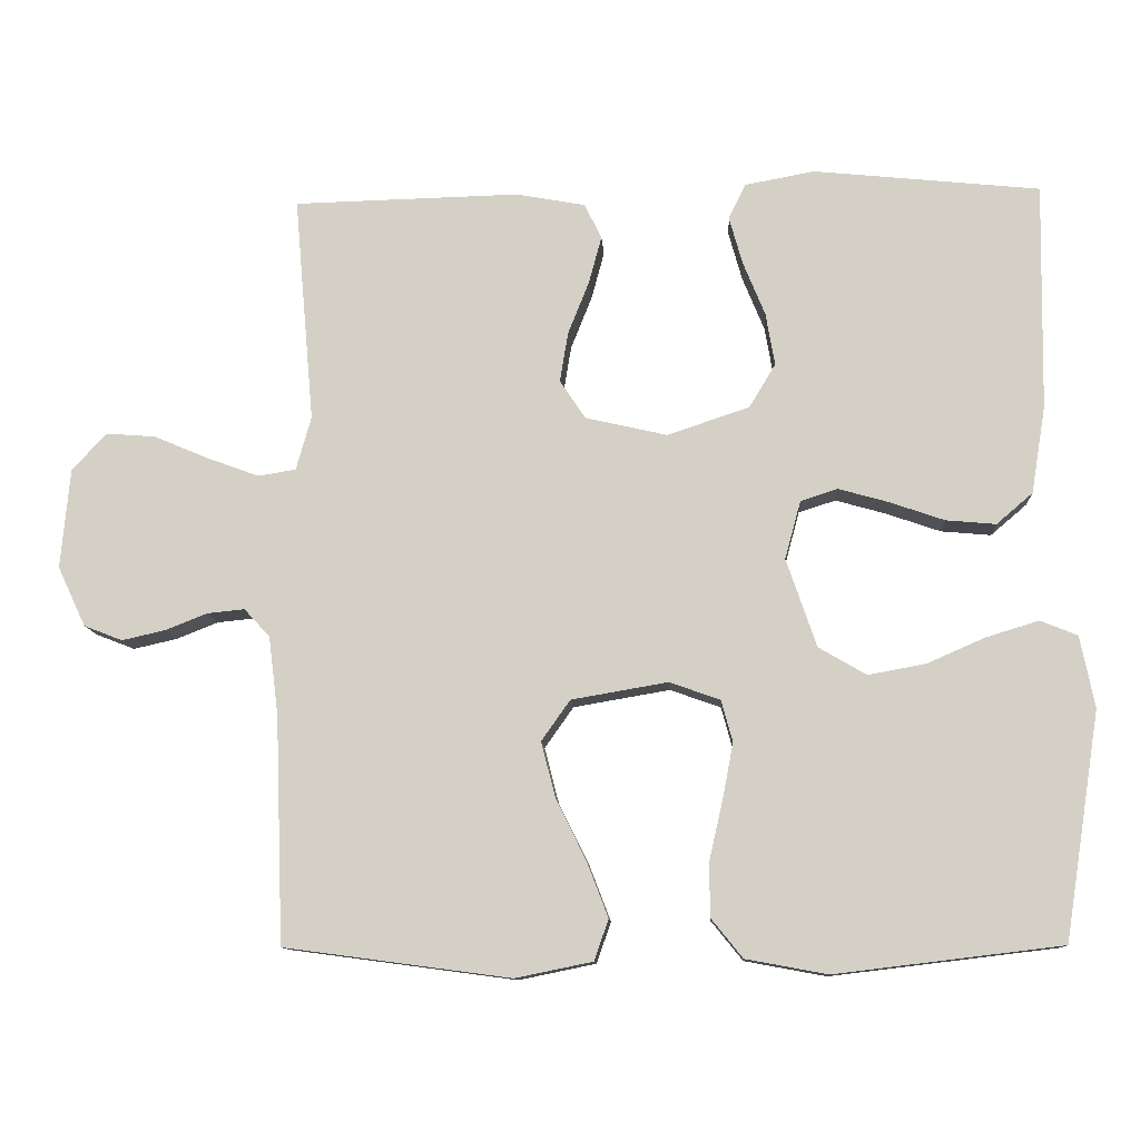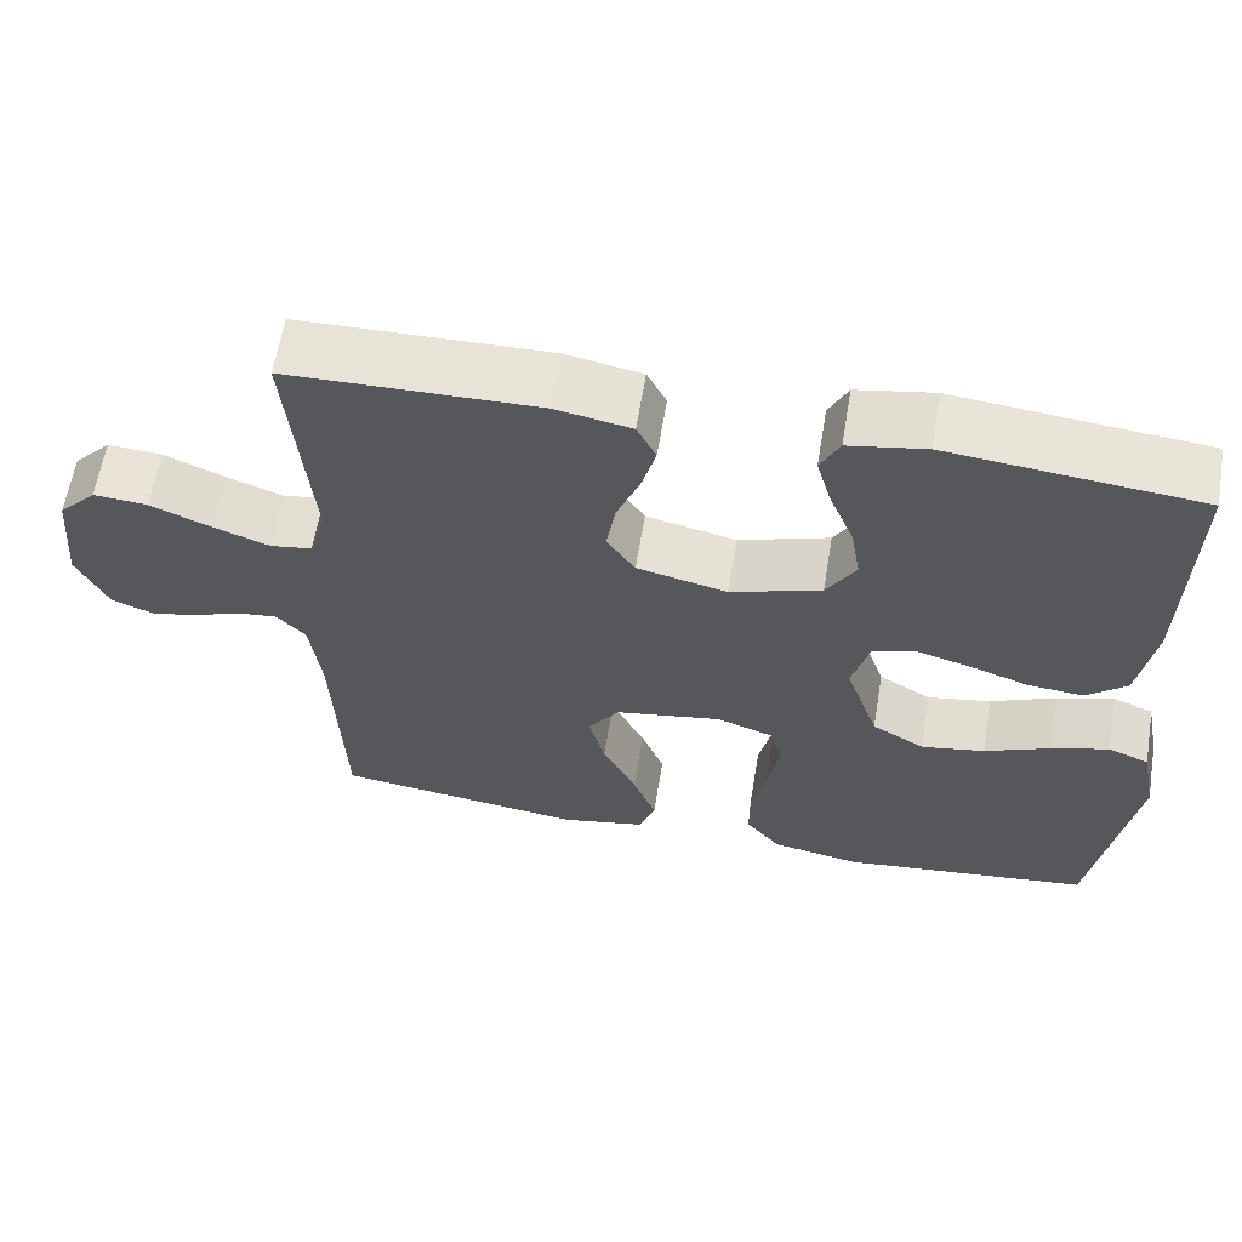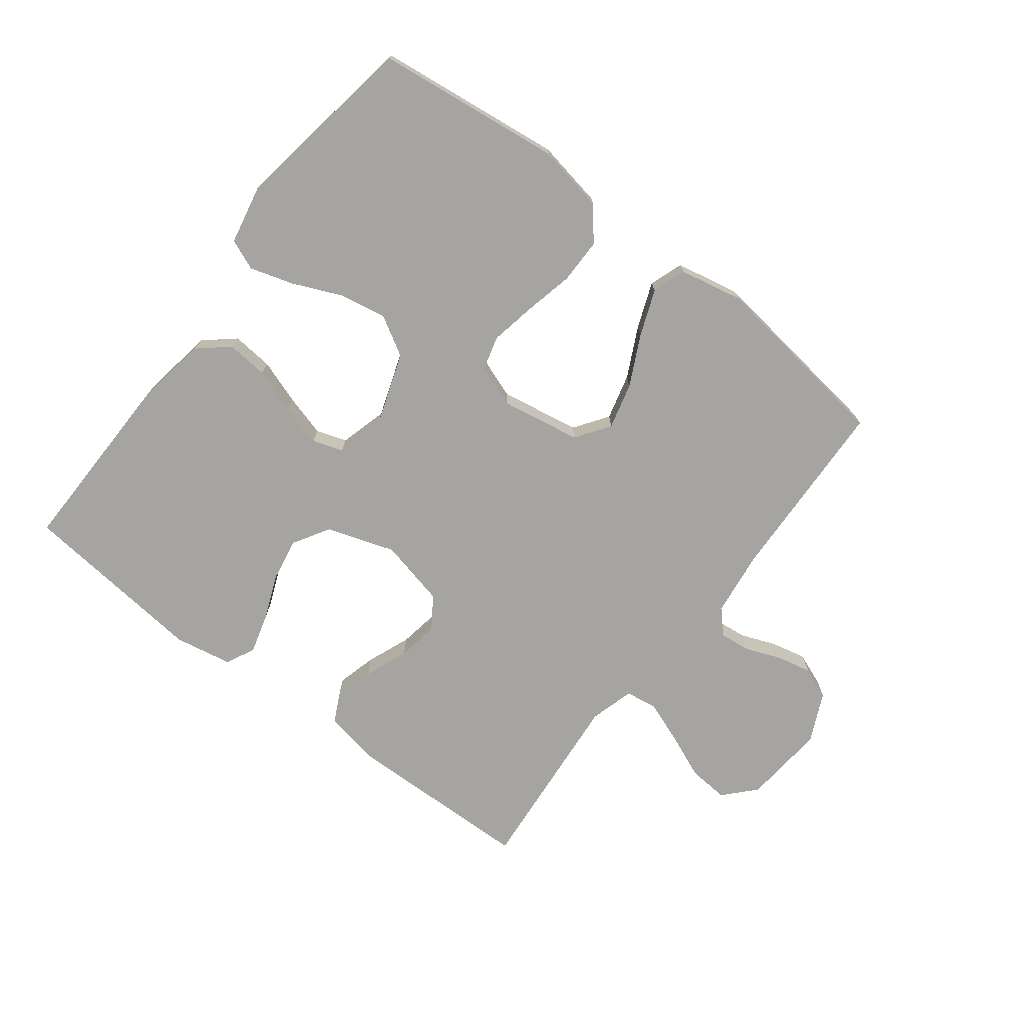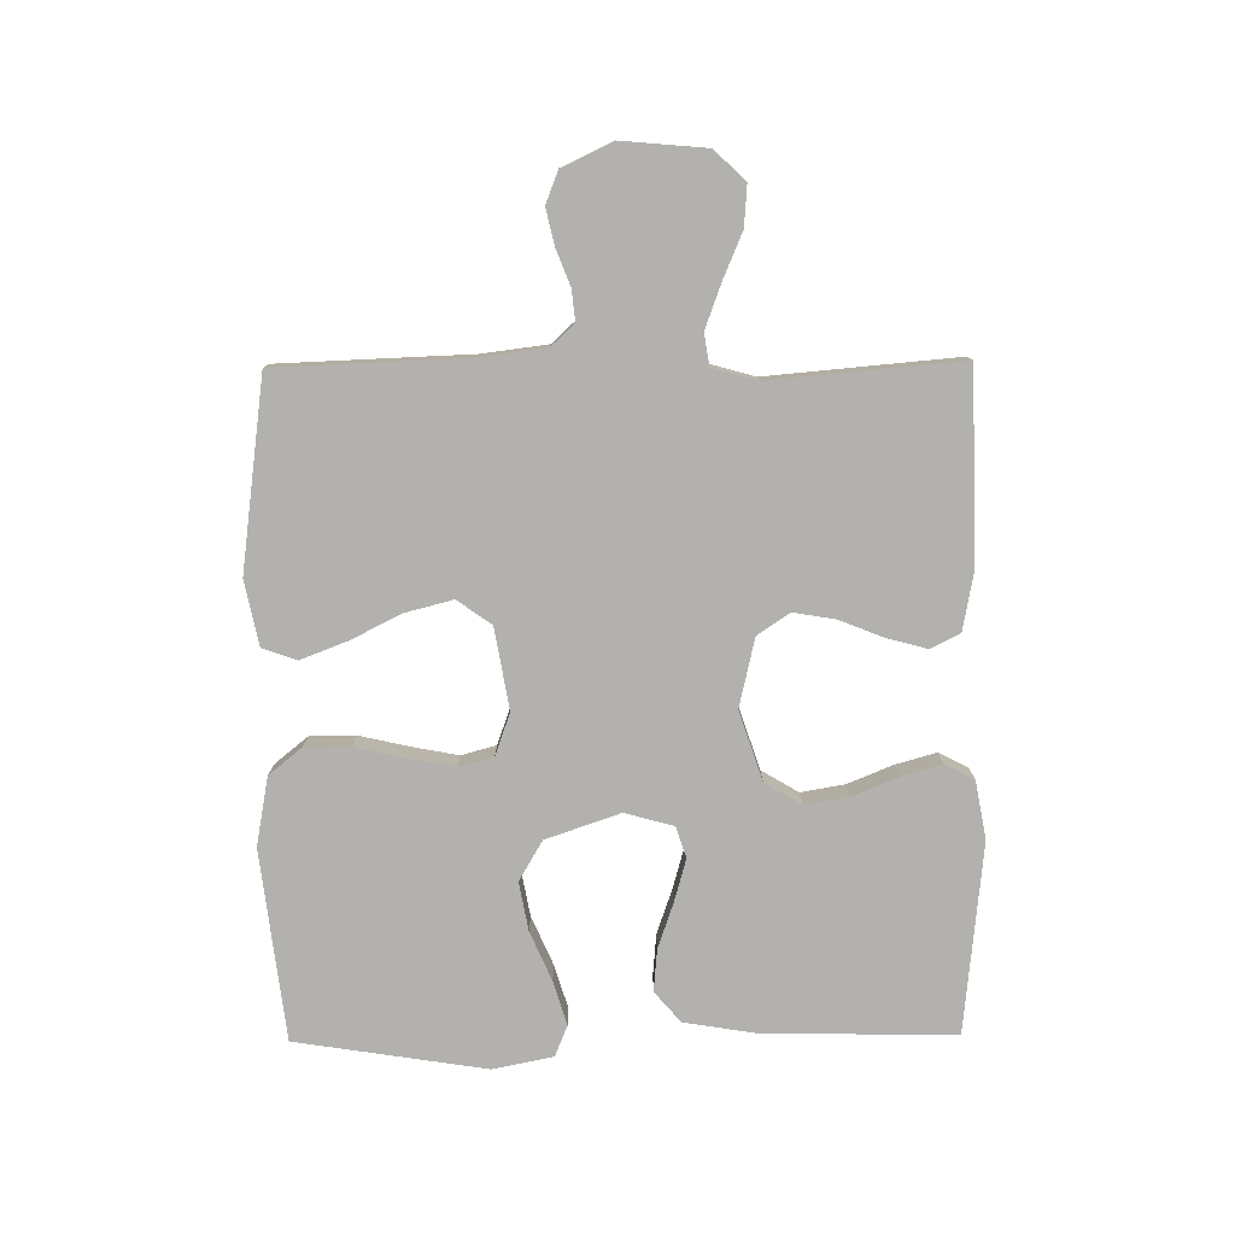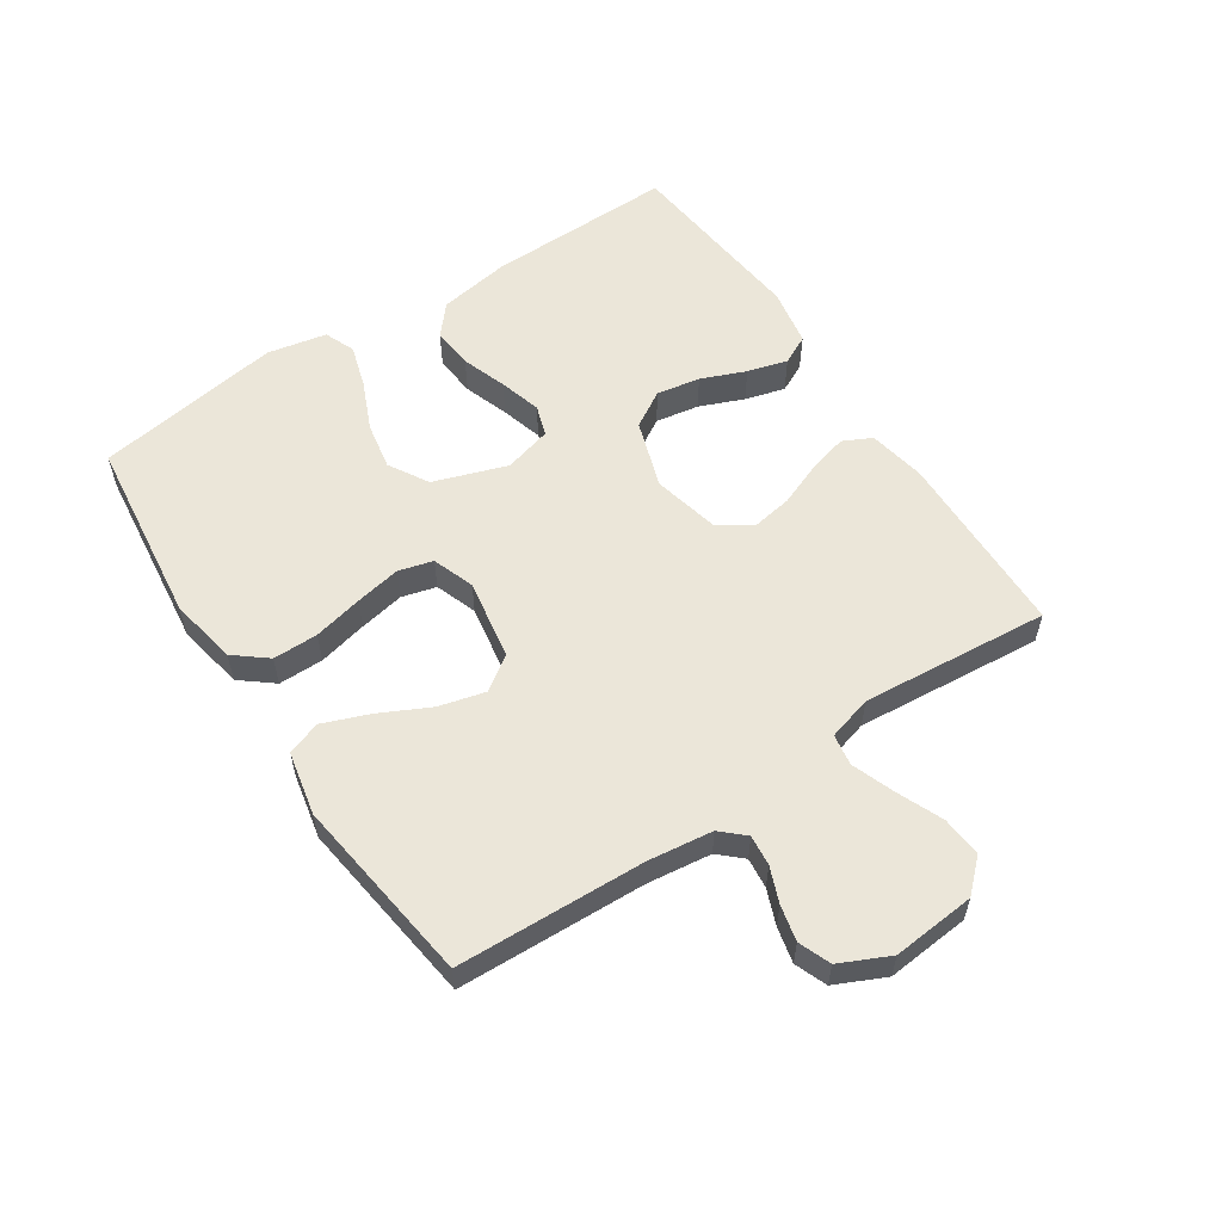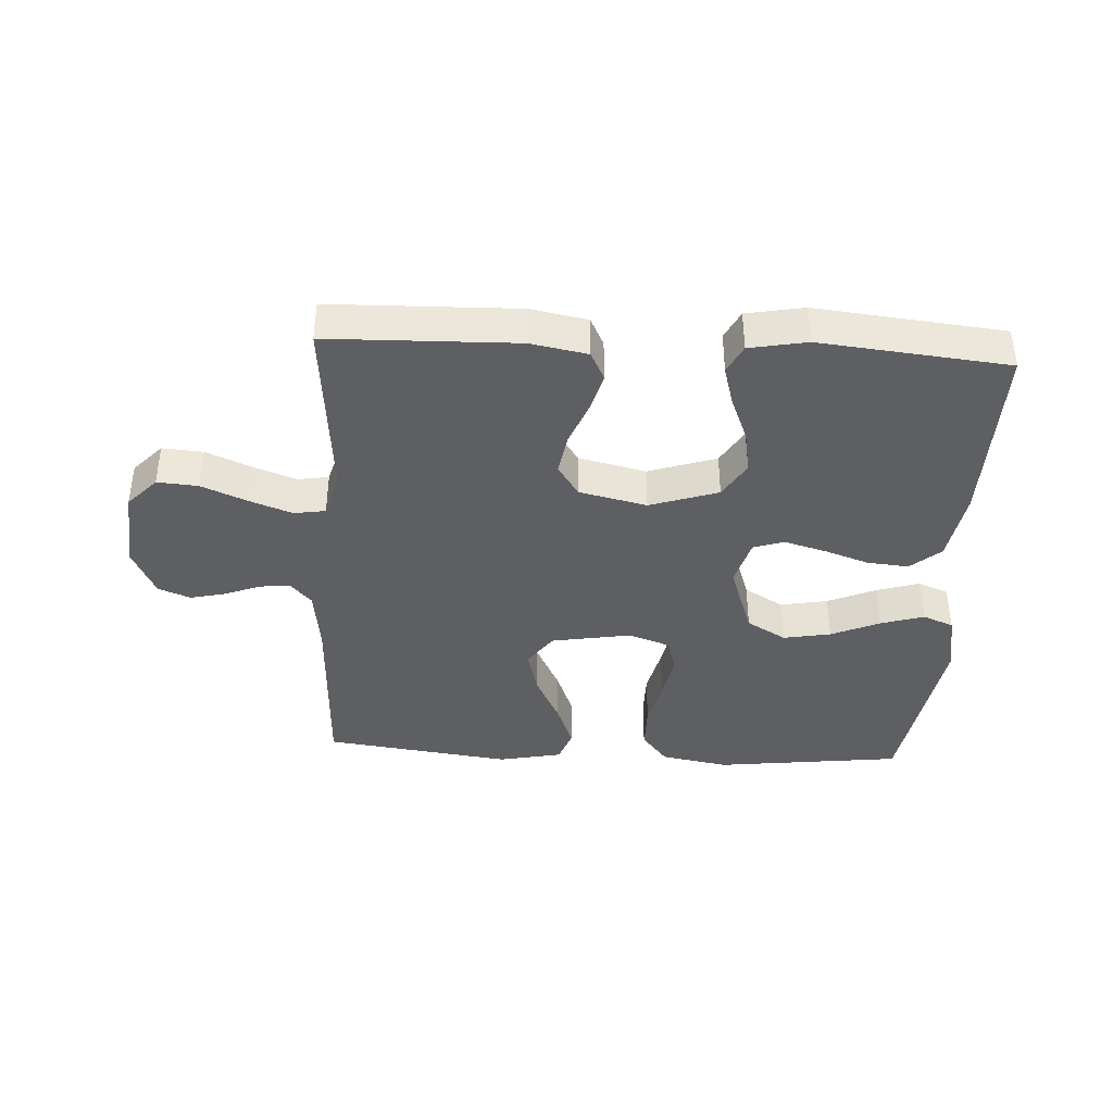
<metadata>
{"format":"obj","ext":"obj","renderer":"f3d","projection":"perspective","resolution":1024,"background":"white","views":[{"elev":-11.1,"azim":3.4,"up":"+Z"},{"elev":61.6,"azim":9.4,"up":"+Z"},{"elev":-73.5,"azim":142.6,"up":"+Y"},{"elev":-79.2,"azim":-89.4,"up":"+Y"},{"elev":57.3,"azim":-123.5,"up":"+Y"},{"elev":-39.5,"azim":-3.1,"up":"+Y"}]}
</metadata>
<code>
v -0.5 0.07 -0.5
v -0.511 0.07 -0.2
v -0.524 0.07 -0.096
v -0.558 0.07 -0.059
v -0.607 0.07 -0.064
v -0.663 0.07 -0.086
v -0.72 0.07 -0.099
v -0.771 0.07 -0.079
v -0.808 0.07 0
v -0.796 0.07 0.133
v -0.75 0.07 0.182
v -0.685 0.07 0.177
v -0.612 0.07 0.146
v -0.544 0.07 0.121
v -0.494 0.07 0.129
v -0.474 0.07 0.2
v -0.5 0.07 0.5
v -0.2 0.07 0.507
v -0.109 0.07 0.49
v -0.086 0.07 0.444
v -0.103 0.07 0.381
v -0.131 0.07 0.311
v -0.142 0.07 0.245
v -0.108 0.07 0.194
v 0 0.07 0.169
v 0.109 0.07 0.205
v 0.144 0.07 0.263
v 0.132 0.07 0.333
v 0.103 0.07 0.404
v 0.085 0.07 0.468
v 0.108 0.07 0.514
v 0.2 0.07 0.531
v 0.5 0.07 0.5
v 0.495 0.07 0.2
v 0.476 0.07 0.084
v 0.428 0.07 0.043
v 0.362 0.07 0.049
v 0.29 0.07 0.074
v 0.223 0.07 0.093
v 0.174 0.07 0.077
v 0.153 0.07 0
v 0.193 0.07 -0.117
v 0.256 0.07 -0.154
v 0.332 0.07 -0.14
v 0.41 0.07 -0.106
v 0.479 0.07 -0.085
v 0.528 0.07 -0.105
v 0.547 0.07 -0.2
v 0.5 0.07 -0.5
v 0.2 0.07 -0.536
v 0.092 0.07 -0.516
v 0.05 0.07 -0.464
v 0.05 0.07 -0.392
v 0.068 0.07 -0.313
v 0.082 0.07 -0.24
v 0.067 0.07 -0.185
v 0 0.07 -0.161
v -0.128 0.07 -0.183
v -0.166 0.07 -0.237
v -0.147 0.07 -0.311
v -0.107 0.07 -0.392
v -0.079 0.07 -0.465
v -0.098 0.07 -0.519
v -0.2 0.07 -0.54
v -0.5 0 -0.5
v -0.511 0 -0.2
v -0.524 0 -0.096
v -0.558 0 -0.059
v -0.607 0 -0.064
v -0.663 0 -0.086
v -0.72 0 -0.099
v -0.771 0 -0.079
v -0.808 0 0
v -0.796 0 0.133
v -0.75 0 0.182
v -0.685 0 0.177
v -0.612 0 0.146
v -0.544 0 0.121
v -0.494 0 0.129
v -0.474 0 0.2
v -0.5 0 0.5
v -0.2 0 0.507
v -0.109 0 0.49
v -0.086 0 0.444
v -0.103 0 0.381
v -0.131 0 0.311
v -0.142 0 0.245
v -0.108 0 0.194
v 0 0 0.169
v 0.109 0 0.205
v 0.144 0 0.263
v 0.132 0 0.333
v 0.103 0 0.404
v 0.085 0 0.468
v 0.108 0 0.514
v 0.2 0 0.531
v 0.5 0 0.5
v 0.495 0 0.2
v 0.476 0 0.084
v 0.428 0 0.043
v 0.362 0 0.049
v 0.29 0 0.074
v 0.223 0 0.093
v 0.174 0 0.077
v 0.153 0 0
v 0.193 0 -0.117
v 0.256 0 -0.154
v 0.332 0 -0.14
v 0.41 0 -0.106
v 0.479 0 -0.085
v 0.528 0 -0.105
v 0.547 0 -0.2
v 0.5 0 -0.5
v 0.2 0 -0.536
v 0.092 0 -0.516
v 0.05 0 -0.464
v 0.05 0 -0.392
v 0.068 0 -0.313
v 0.082 0 -0.24
v 0.067 0 -0.185
v 0 0 -0.161
v -0.128 0 -0.183
v -0.166 0 -0.237
v -0.147 0 -0.311
v -0.107 0 -0.392
v -0.079 0 -0.465
v -0.098 0 -0.519
v -0.2 0 -0.54
f 63 64 1 2
f 60 61 62 63
f 59 60 63 2
f 58 59 2 3
f 57 58 3 4
f 51 52 53 54
f 51 54 55
f 50 51 55
f 49 50 55 56
f 44 45 46 47
f 43 44 47 48
f 35 36 37 38
f 35 38 39
f 34 35 39
f 33 34 39 40
f 31 32 33 40
f 28 29 30 31
f 27 28 31
f 19 20 21 22
f 19 22 23
f 16 17 18 19
f 15 16 19 23
f 10 11 12 13
f 10 13 14
f 9 10 14
f 8 9 14 15
f 5 6 7 8
f 4 5 8 15
f 43 48 49 56
f 42 43 56 57
f 41 42 57 4
f 27 31 40
f 26 27 40 41
f 25 26 41 4
f 4 15 23 24
f 4 24 25
f 66 65 128 127
f 127 126 125 124
f 66 127 124 123
f 67 66 123 122
f 68 67 122 121
f 118 117 116 115
f 119 118 115
f 119 115 114
f 120 119 114 113
f 111 110 109 108
f 112 111 108 107
f 102 101 100 99
f 103 102 99
f 103 99 98
f 104 103 98 97
f 104 97 96 95
f 95 94 93 92
f 95 92 91
f 86 85 84 83
f 87 86 83
f 83 82 81 80
f 87 83 80 79
f 77 76 75 74
f 78 77 74
f 78 74 73
f 79 78 73 72
f 72 71 70 69
f 79 72 69 68
f 120 113 112 107
f 121 120 107 106
f 68 121 106 105
f 104 95 91
f 105 104 91 90
f 68 105 90 89
f 88 87 79 68
f 89 88 68
f 1 65 66 2
f 2 66 67 3
f 3 67 68 4
f 4 68 69 5
f 5 69 70 6
f 6 70 71 7
f 7 71 72 8
f 8 72 73 9
f 9 73 74 10
f 10 74 75 11
f 11 75 76 12
f 12 76 77 13
f 13 77 78 14
f 14 78 79 15
f 15 79 80 16
f 16 80 81 17
f 17 81 82 18
f 18 82 83 19
f 19 83 84 20
f 20 84 85 21
f 21 85 86 22
f 22 86 87 23
f 23 87 88 24
f 24 88 89 25
f 25 89 90 26
f 26 90 91 27
f 27 91 92 28
f 28 92 93 29
f 29 93 94 30
f 30 94 95 31
f 31 95 96 32
f 32 96 97 33
f 33 97 98 34
f 34 98 99 35
f 35 99 100 36
f 36 100 101 37
f 37 101 102 38
f 38 102 103 39
f 39 103 104 40
f 40 104 105 41
f 41 105 106 42
f 42 106 107 43
f 43 107 108 44
f 44 108 109 45
f 45 109 110 46
f 46 110 111 47
f 47 111 112 48
f 48 112 113 49
f 49 113 114 50
f 50 114 115 51
f 51 115 116 52
f 52 116 117 53
f 53 117 118 54
f 54 118 119 55
f 55 119 120 56
f 56 120 121 57
f 57 121 122 58
f 58 122 123 59
f 59 123 124 60
f 60 124 125 61
f 61 125 126 62
f 62 126 127 63
f 63 127 128 64
f 64 128 65 1

</code>
